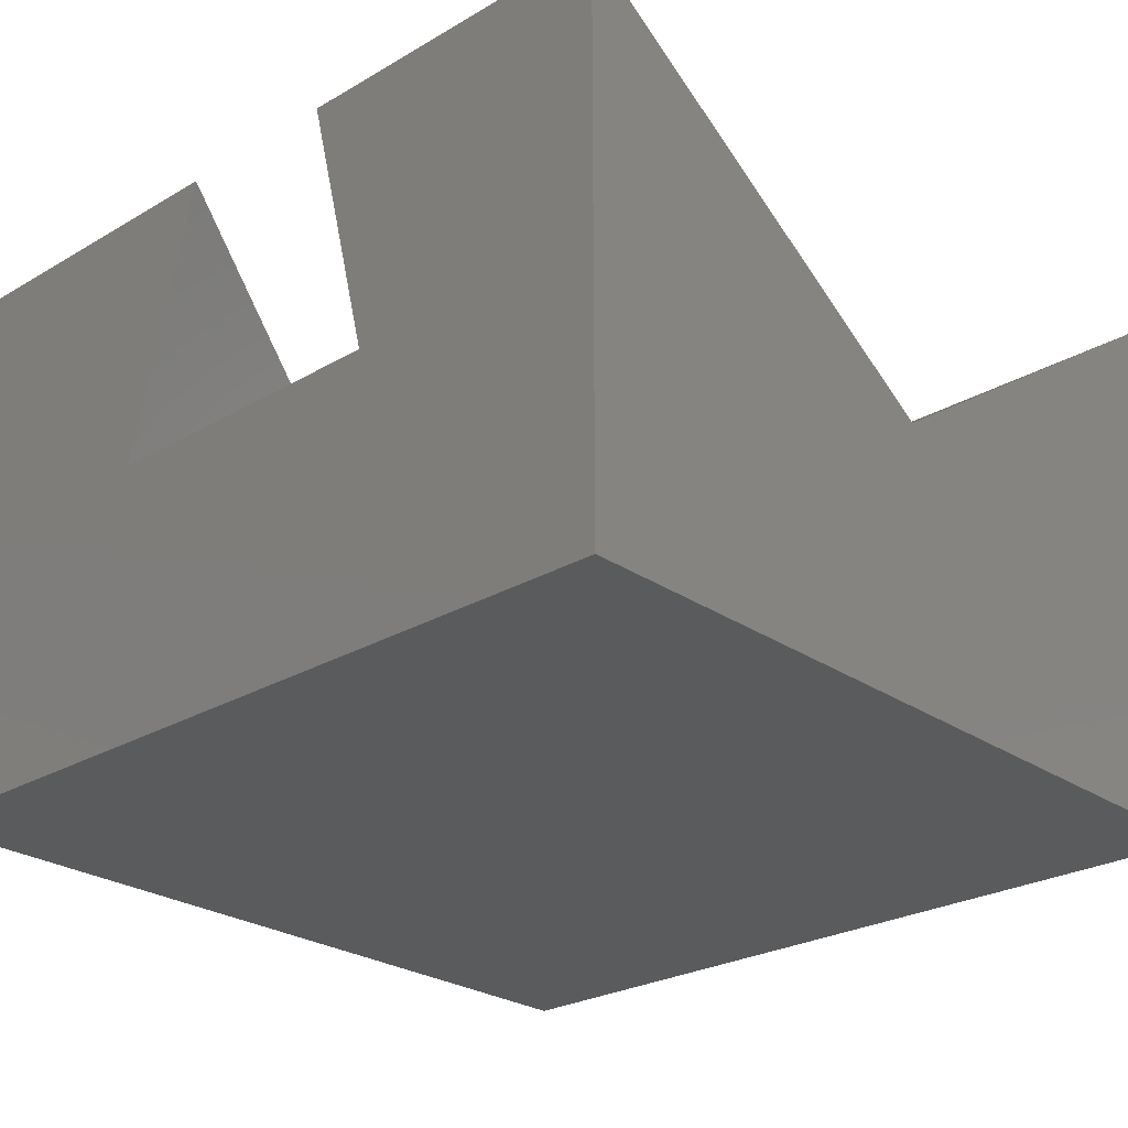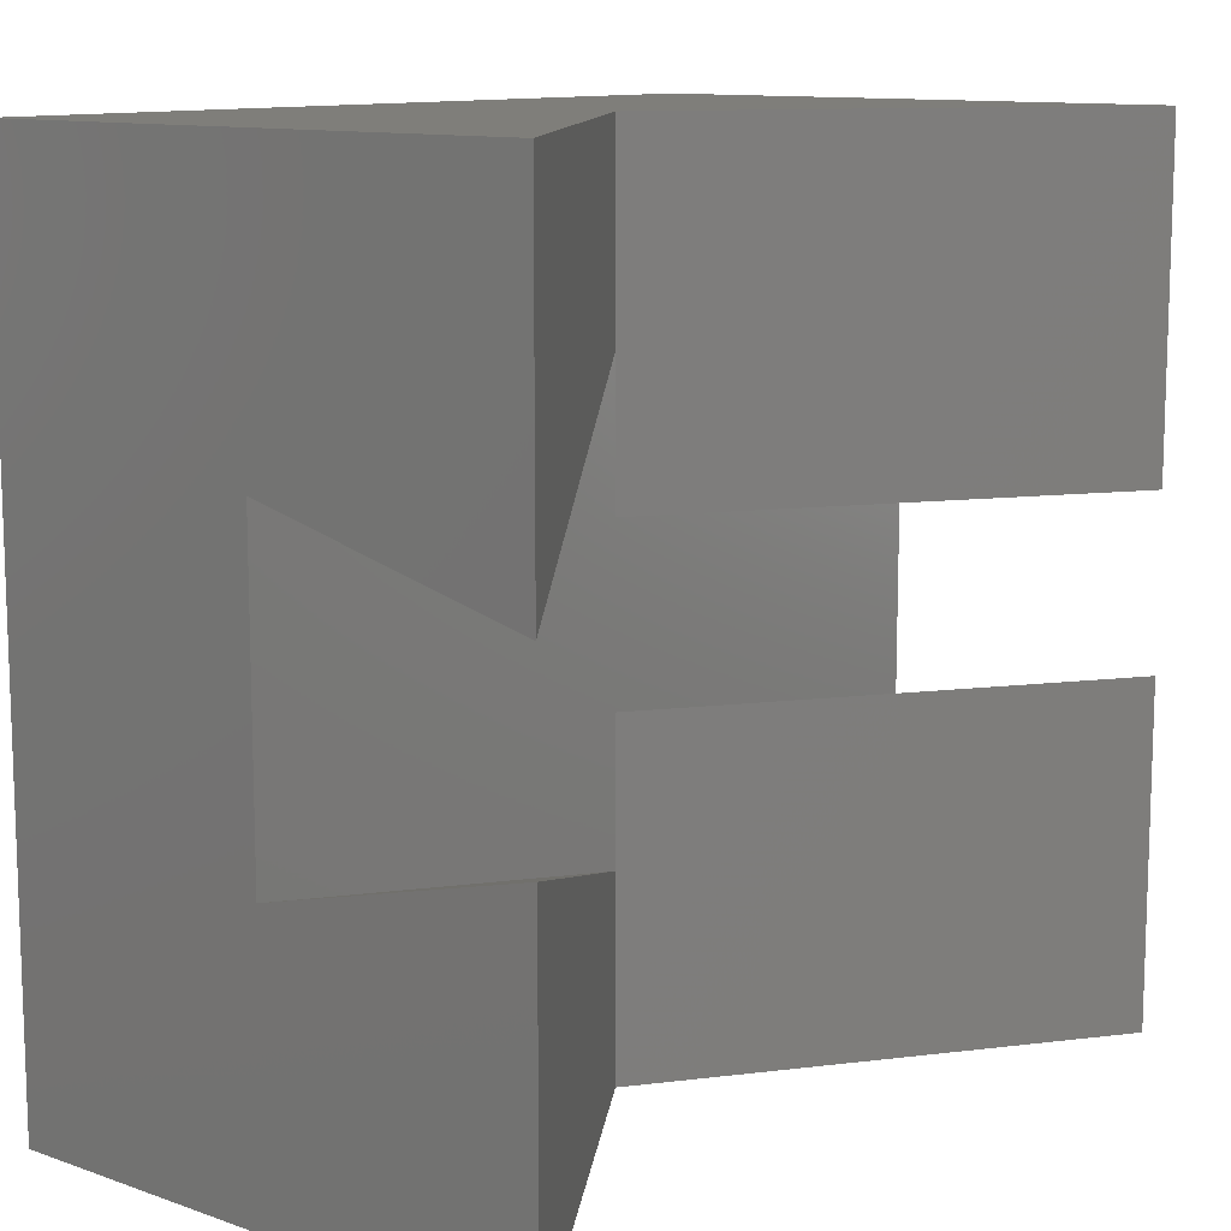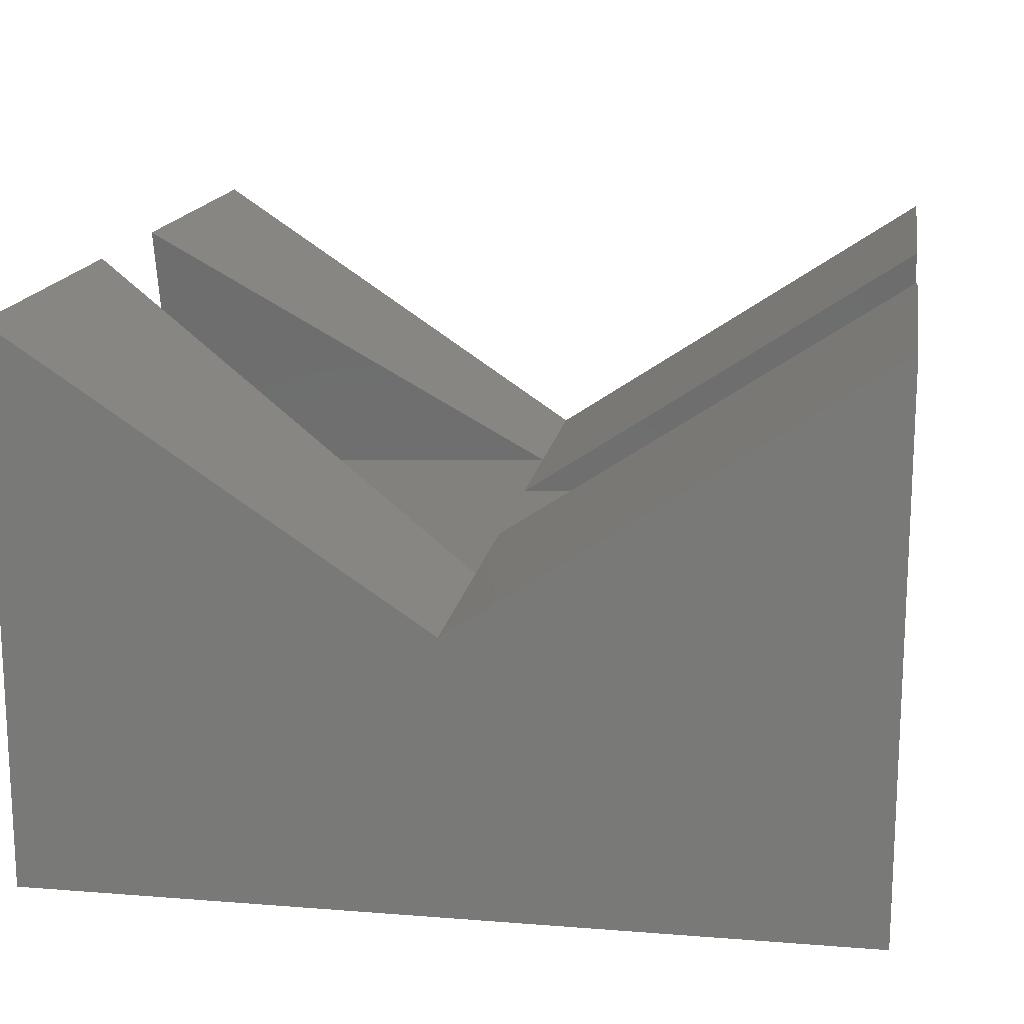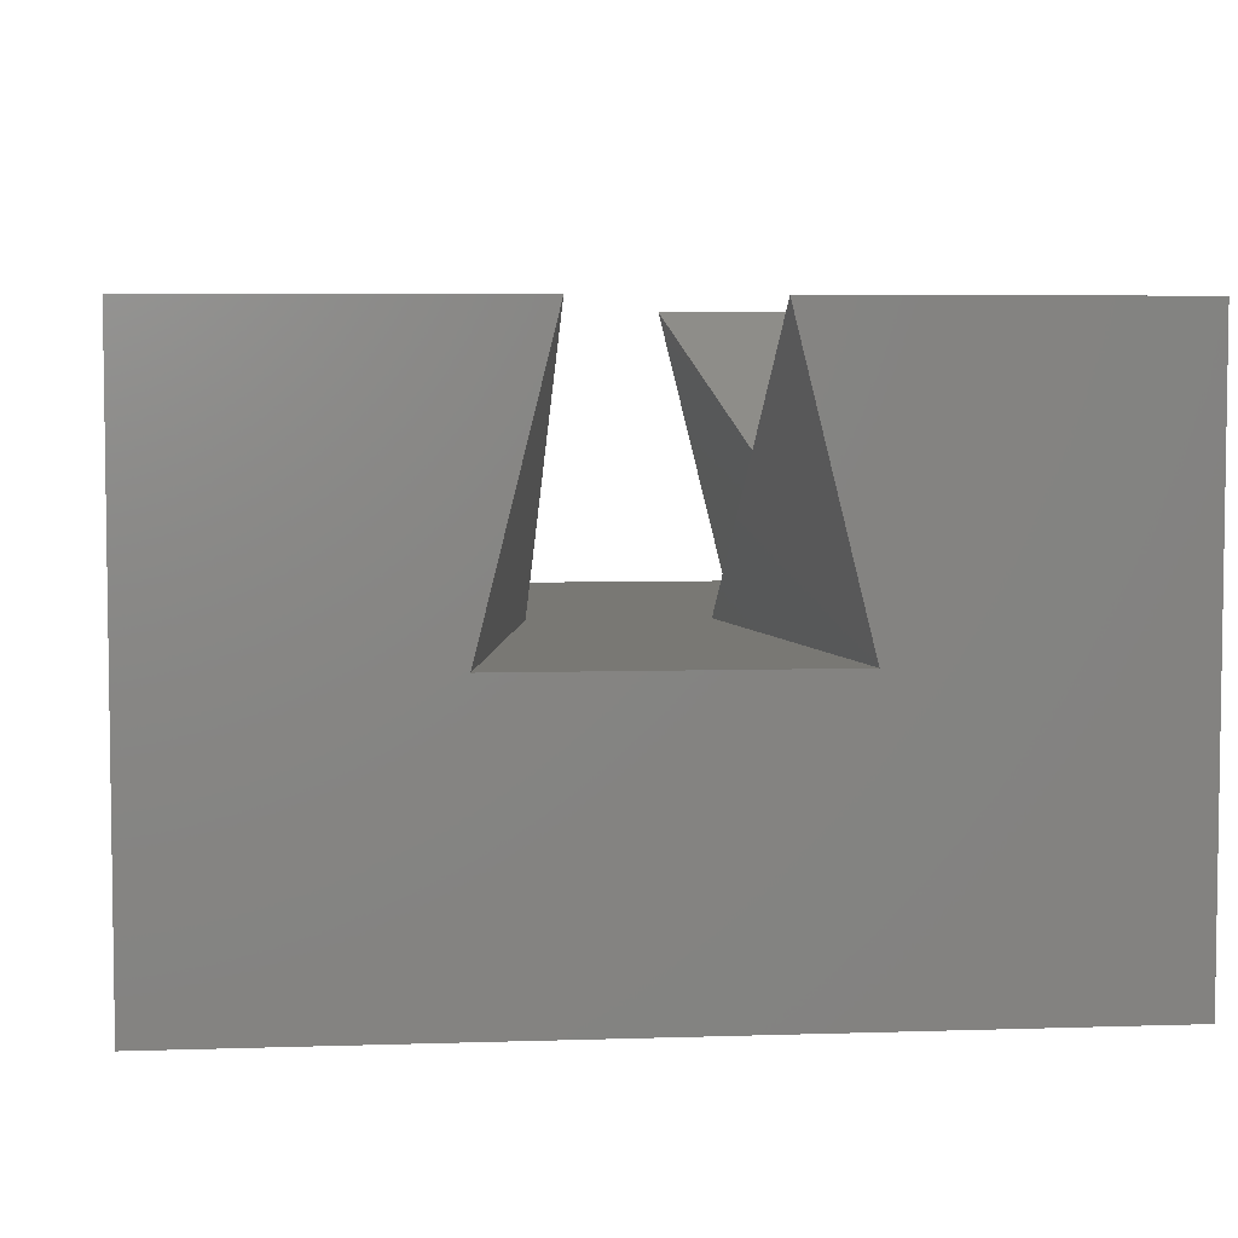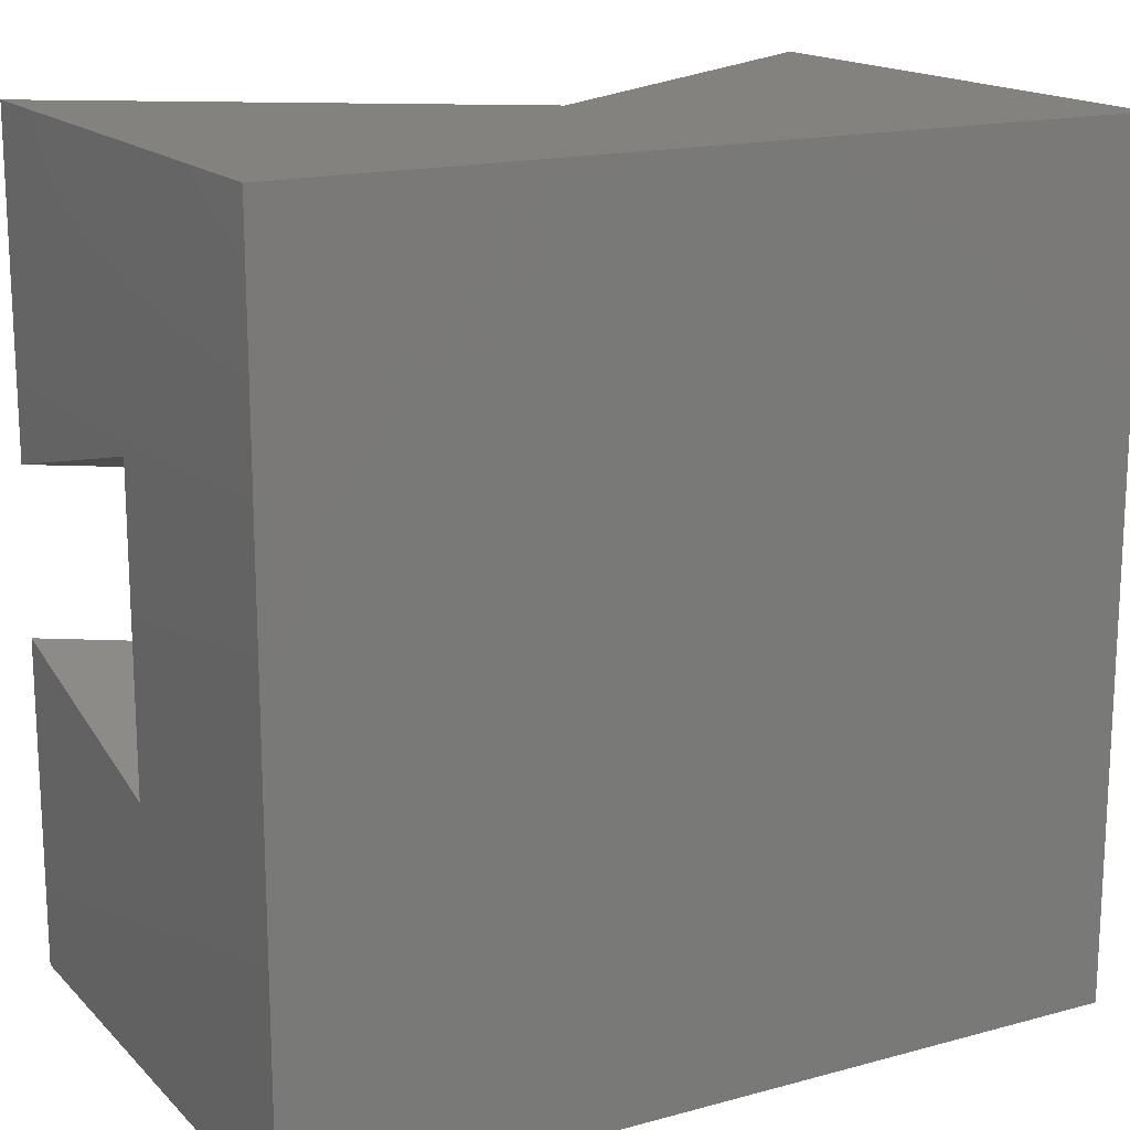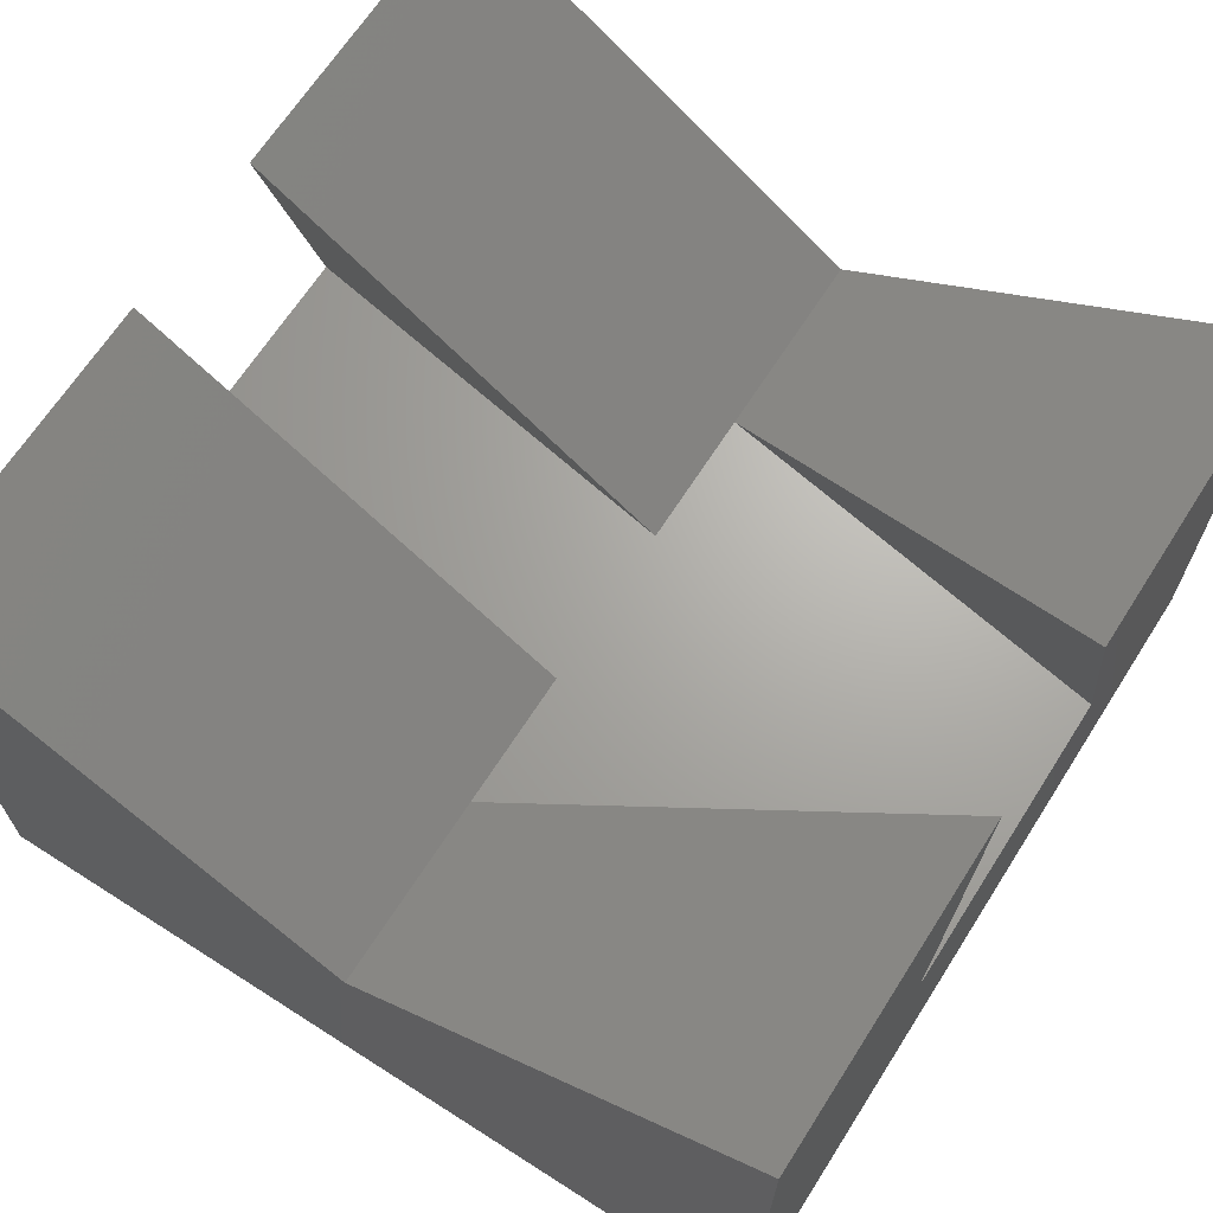
<metadata>
{"format":"stl","ext":"stl","renderer":"f3d","projection":"perspective","resolution":1024,"background":"white","views":[{"elev":-25.9,"azim":-47.2,"up":"+Z"},{"elev":11.5,"azim":-50.2,"up":"+Y"},{"elev":16.1,"azim":9.3,"up":"+Z"},{"elev":5.3,"azim":84.1,"up":"+Z"},{"elev":16.5,"azim":151.1,"up":"+Y"},{"elev":66.9,"azim":-147.4,"up":"+Z"}]}
</metadata>
<code>
# stl→obj: 22 verts, 40 faces
v 30 18.02 20
v 15 23 10
v 15 18 10
v 15 30 10
v 30 30 20
v 30 1.128e-14 20
v 0 5.64e-15 5.64e-15
v 30 5.64e-15 5.64e-15
v 15 5.076e-14 10
v 0 1.128e-14 20
v 30 30 0
v 0 30 0
v 0 30 20
v 0 11.98 20
v 0 9.485 10
v 0 20.52 10
v 0 18.02 20
v 15 7 10
v 15 12 10
v 30 20.52 10
v 30 9.485 10
v 30 11.98 20
f 1 2 3
f 2 1 4
f 4 1 5
f 6 7 8
f 7 6 9
f 10 7 9
f 11 7 12
f 7 11 8
f 13 11 12
f 11 13 4
f 5 11 4
f 14 15 10
f 13 16 17
f 16 13 12
f 7 15 12
f 15 7 10
f 12 15 16
f 18 16 15
f 16 18 3
f 3 18 19
f 3 19 20
f 20 19 21
f 2 16 3
f 9 14 10
f 14 9 18
f 14 18 15
f 2 13 17
f 13 2 4
f 17 16 2
f 6 18 9
f 18 6 19
f 19 6 22
f 22 21 19
f 8 21 6
f 21 8 11
f 21 11 20
f 20 5 1
f 5 20 11
f 22 6 21
f 1 3 20

</code>
